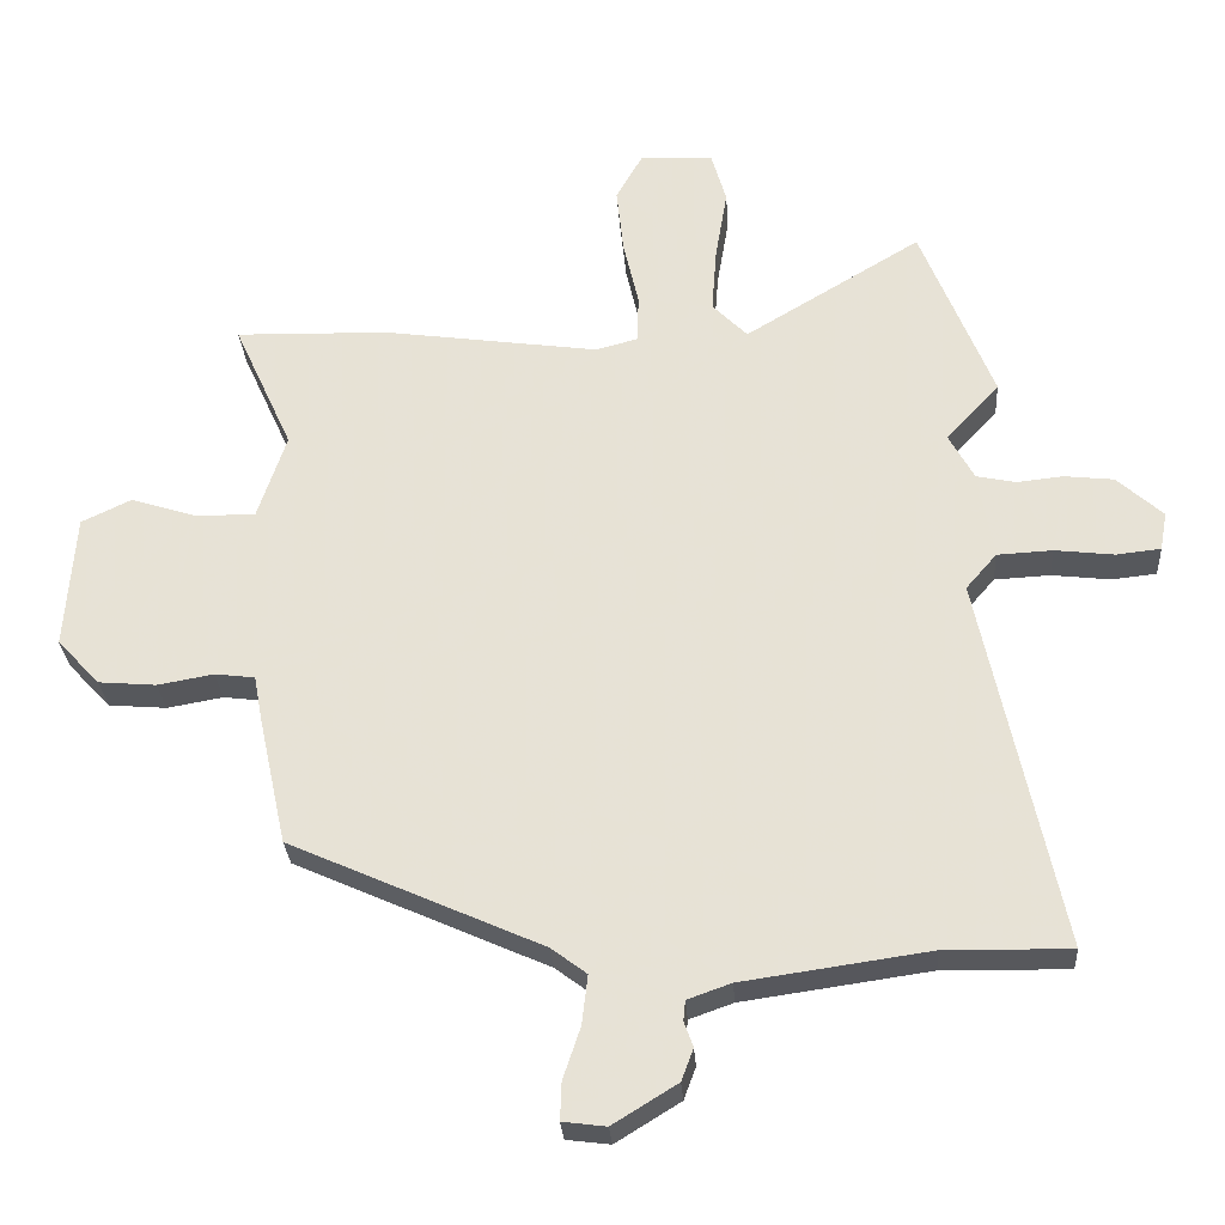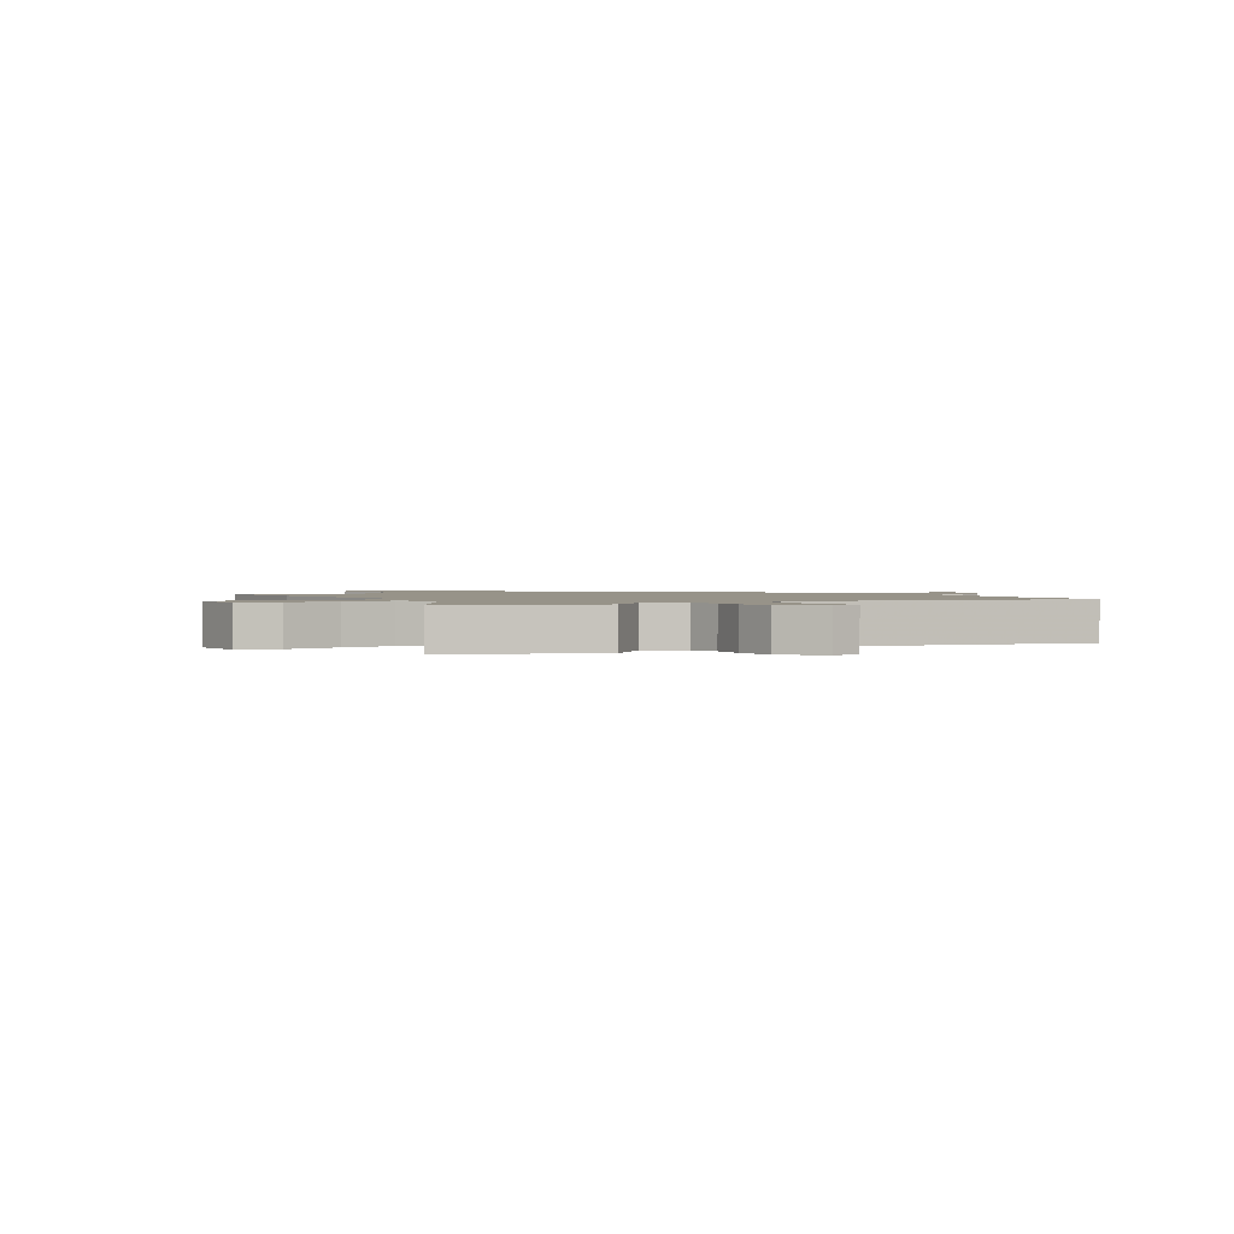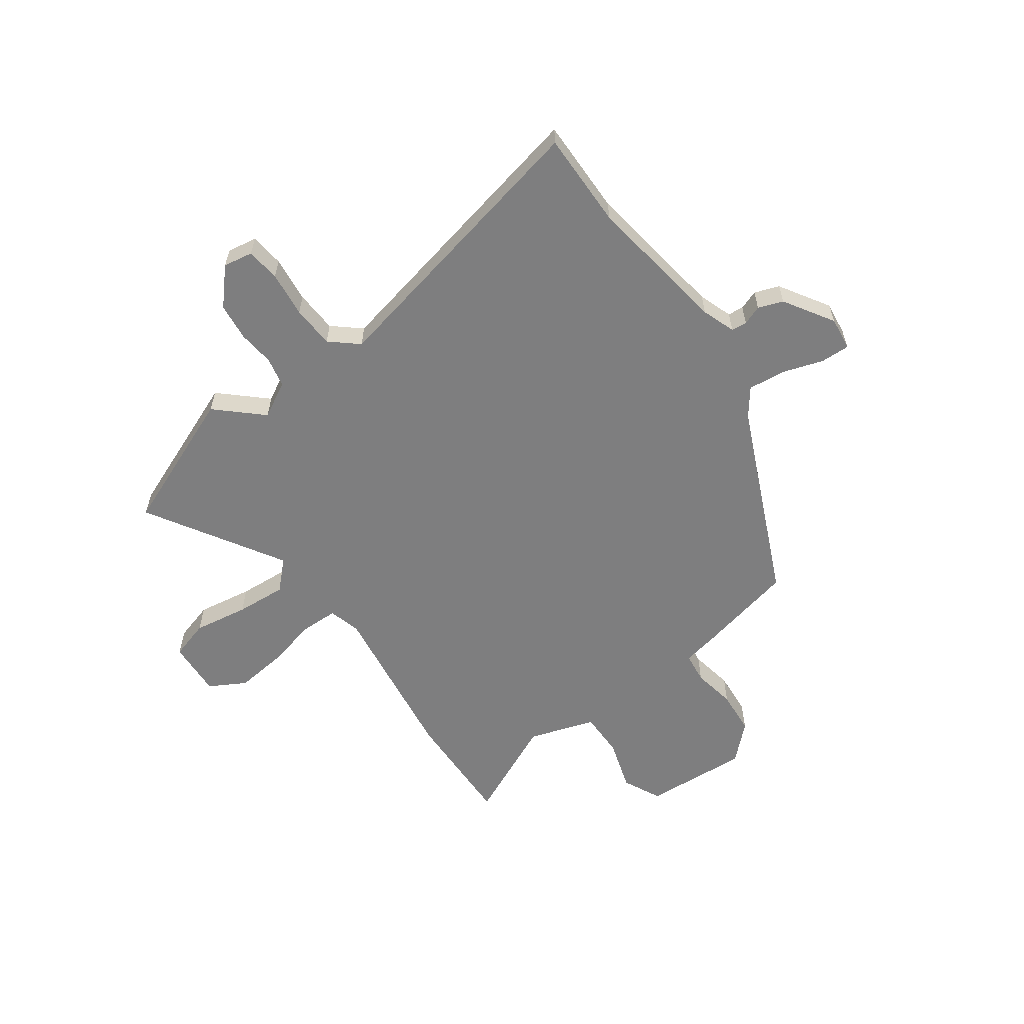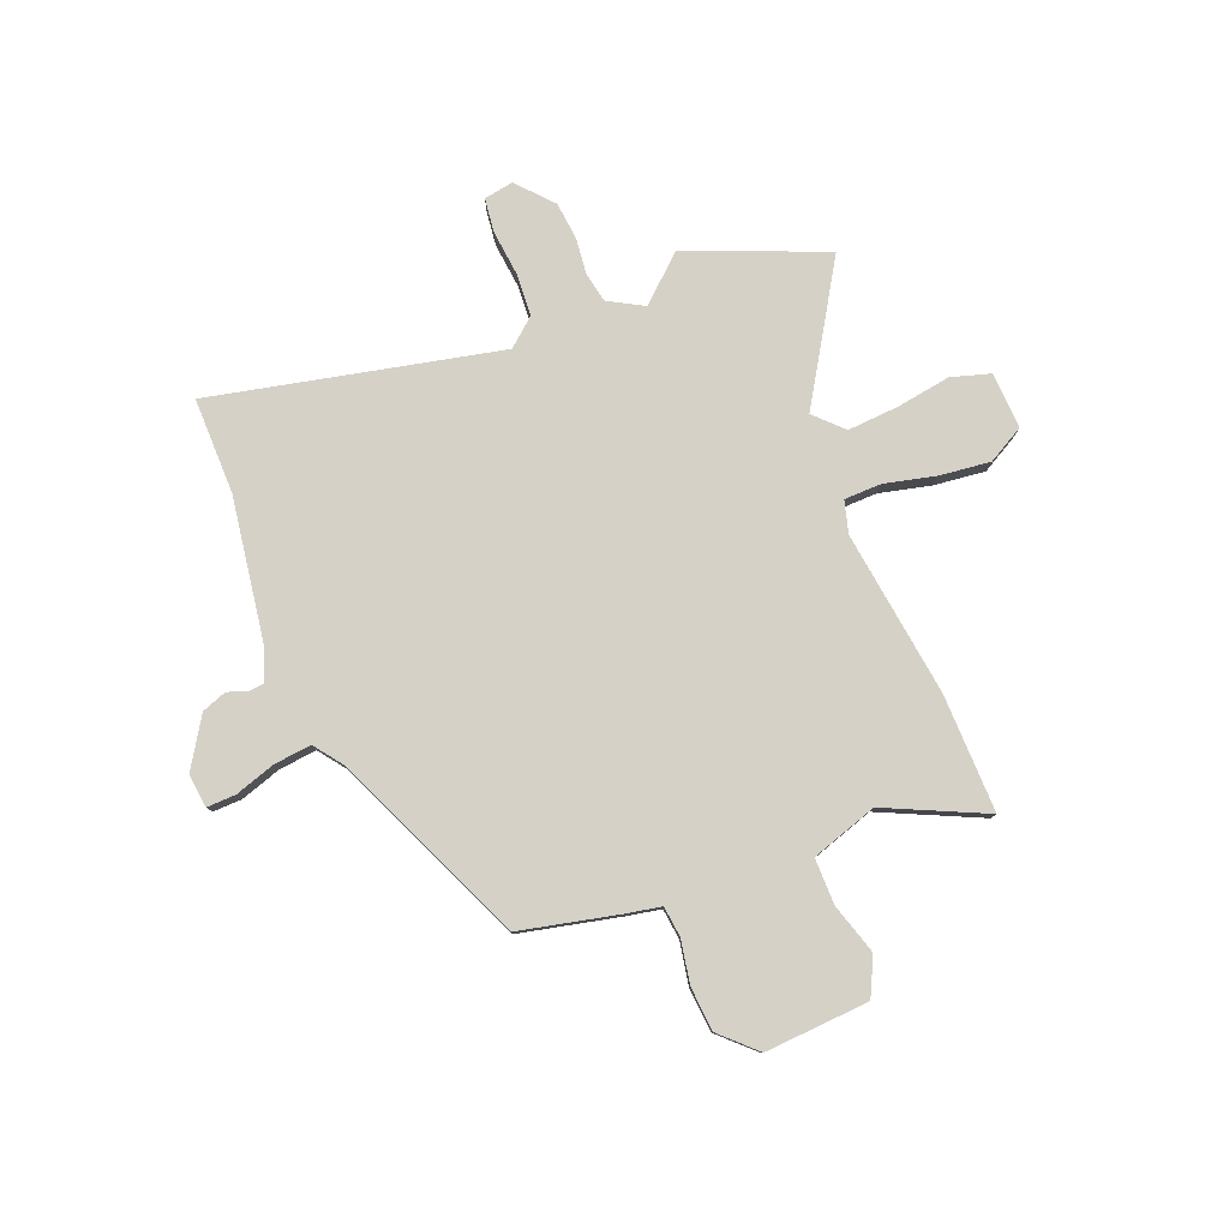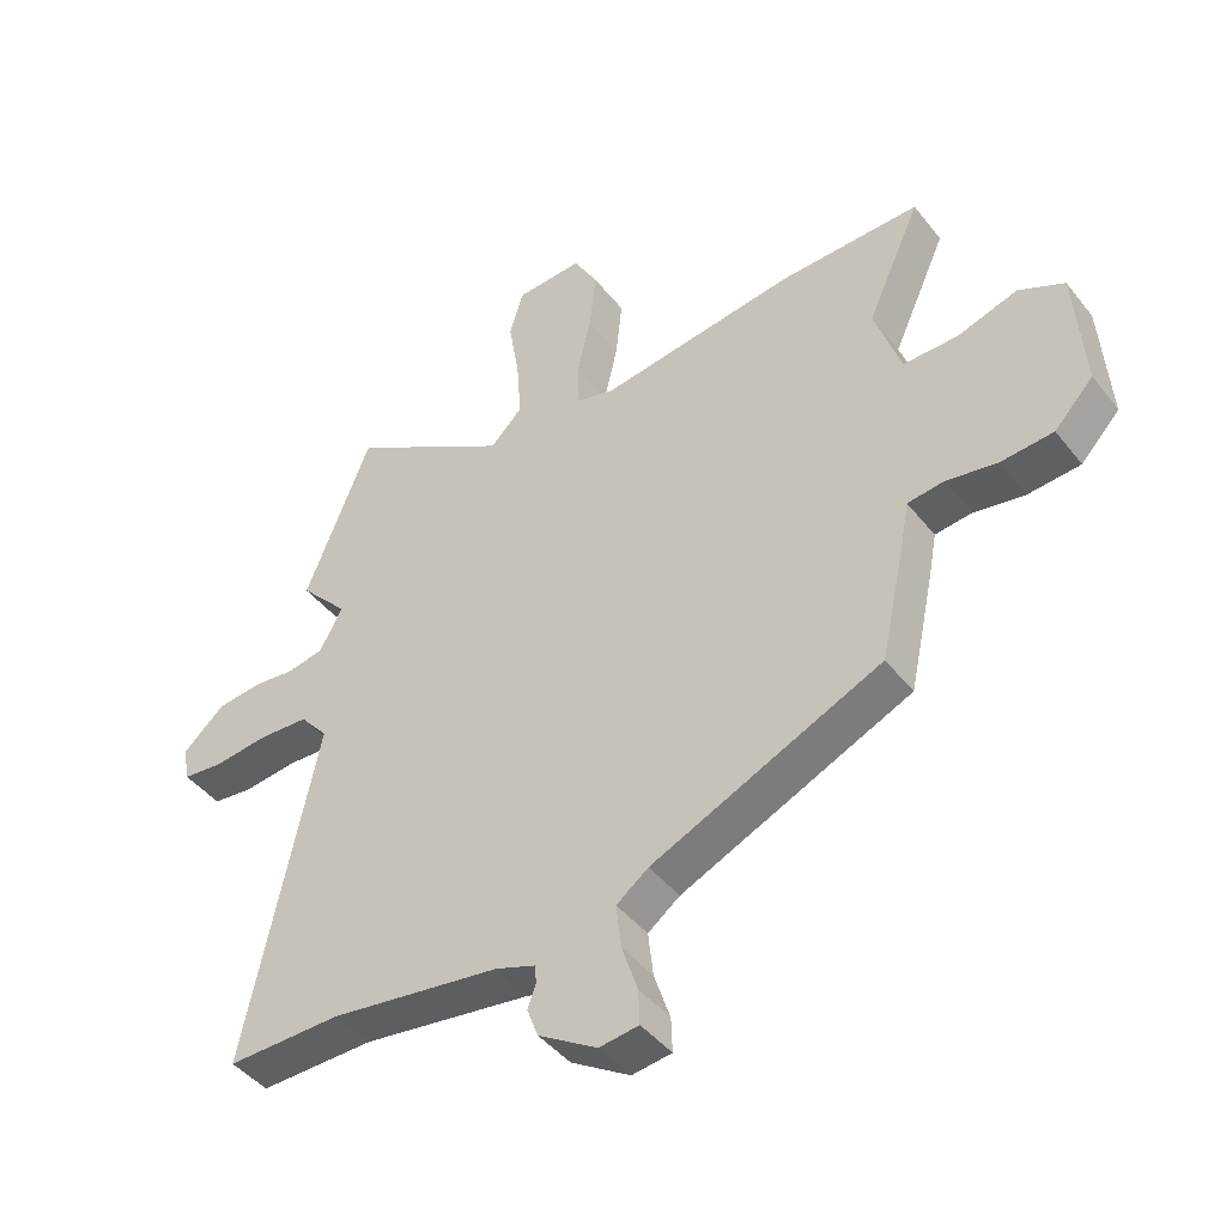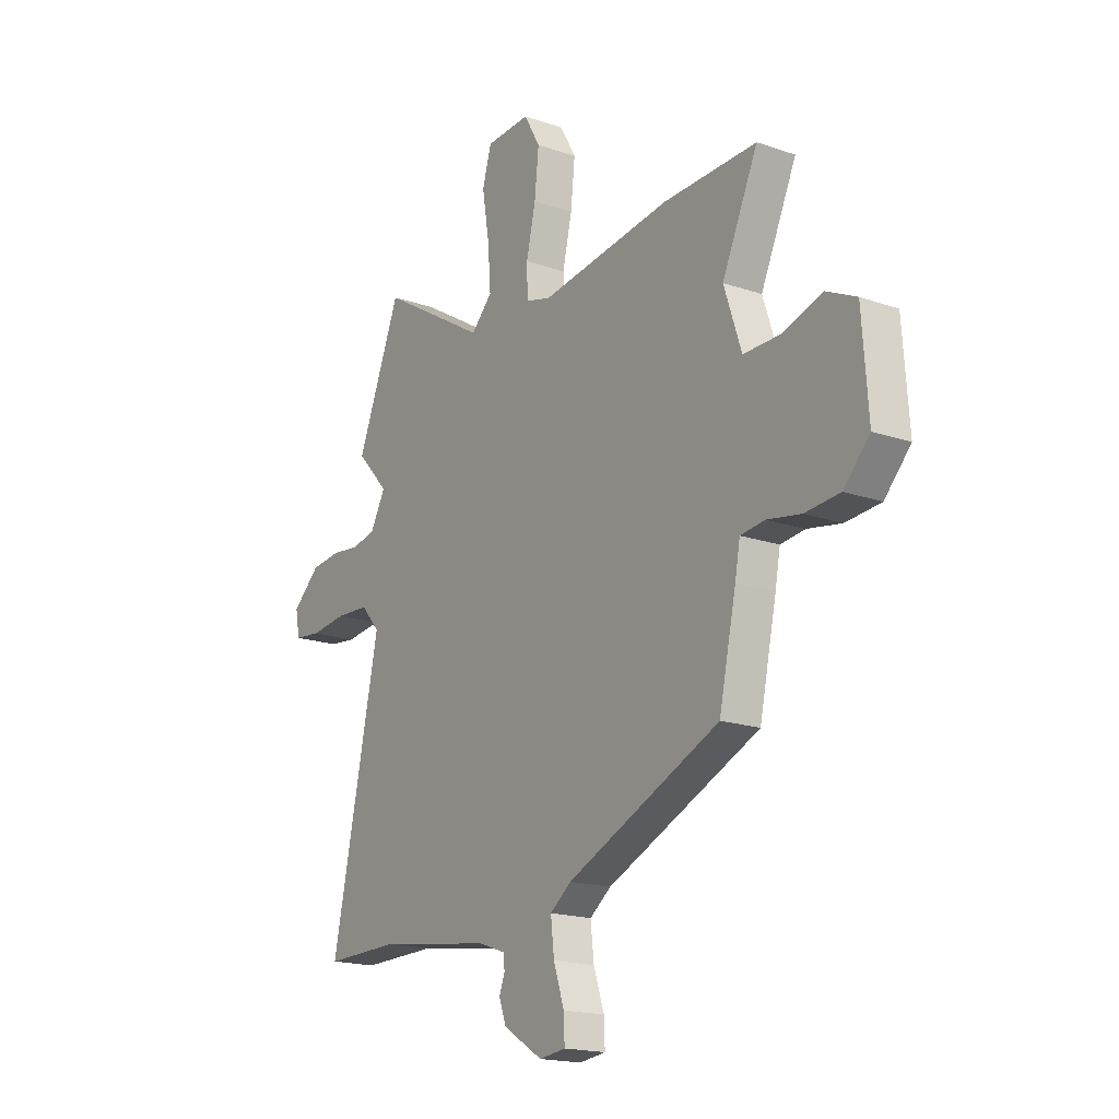
<metadata>
{"format":"obj","ext":"obj","renderer":"f3d","projection":"perspective","resolution":1024,"background":"white","views":[{"elev":-28.8,"azim":3.8,"up":"+Z"},{"elev":1.5,"azim":59.2,"up":"+Y"},{"elev":-59.5,"azim":126.0,"up":"+Y"},{"elev":79.5,"azim":-111.2,"up":"+Y"},{"elev":-43.9,"azim":-144.7,"up":"+Z"},{"elev":-17.9,"azim":-124.1,"up":"+Z"}]}
</metadata>
<code>
v -0.438 0.07 -0.32
v -0.478 0.07 -0.135
v -0.49 0.07 -0.07
v -0.547 0.07 -0.063
v -0.627 0.07 -0.077
v -0.709 0.07 -0.07
v -0.77 0.07 -0.005
v -0.756 0.07 0.189
v -0.685 0.07 0.223
v -0.59 0.07 0.193
v -0.505 0.07 0.192
v -0.464 0.07 0.315
v -0.548 0.07 0.501
v -0.328 0.07 0.495
v -0.02 0.07 0.451
v 0.04 0.07 0.467
v 0.042 0.07 0.536
v 0.02 0.07 0.632
v 0.01 0.07 0.727
v 0.048 0.07 0.794
v 0.153 0.07 0.788
v 0.174 0.07 0.715
v 0.157 0.07 0.613
v 0.15 0.07 0.519
v 0.2 0.07 0.468
v 0.452 0.07 0.62
v 0.555 0.07 0.362
v 0.479 0.07 0.28
v 0.515 0.07 0.214
v 0.571 0.07 0.202
v 0.638 0.07 0.209
v 0.708 0.07 0.201
v 0.773 0.07 0.142
v 0.763 0.07 0.087
v 0.7 0.07 0.08
v 0.615 0.07 0.09
v 0.536 0.07 0.086
v 0.492 0.07 0.035
v 0.605 0.07 -0.502
v 0.426 0.07 -0.499
v 0.16 0.07 -0.537
v 0.098 0.07 -0.559
v 0.095 0.07 -0.588
v 0.108 0.07 -0.624
v 0.091 0.07 -0.67
v -0.001 0.07 -0.727
v -0.063 0.07 -0.719
v -0.061 0.07 -0.665
v -0.036 0.07 -0.59
v -0.028 0.07 -0.52
v -0.078 0.07 -0.482
v -0.438 0 -0.32
v -0.478 0 -0.135
v -0.49 0 -0.07
v -0.547 0 -0.063
v -0.627 0 -0.077
v -0.709 0 -0.07
v -0.77 0 -0.005
v -0.756 0 0.189
v -0.685 0 0.223
v -0.59 0 0.193
v -0.505 0 0.192
v -0.464 0 0.315
v -0.548 0 0.501
v -0.328 0 0.495
v -0.02 0 0.451
v 0.04 0 0.467
v 0.042 0 0.536
v 0.02 0 0.632
v 0.01 0 0.727
v 0.048 0 0.794
v 0.153 0 0.788
v 0.174 0 0.715
v 0.157 0 0.613
v 0.15 0 0.519
v 0.2 0 0.468
v 0.452 0 0.62
v 0.555 0 0.362
v 0.479 0 0.28
v 0.515 0 0.214
v 0.571 0 0.202
v 0.638 0 0.209
v 0.708 0 0.201
v 0.773 0 0.142
v 0.763 0 0.087
v 0.7 0 0.08
v 0.615 0 0.09
v 0.536 0 0.086
v 0.492 0 0.035
v 0.605 0 -0.502
v 0.426 0 -0.499
v 0.16 0 -0.537
v 0.098 0 -0.559
v 0.095 0 -0.588
v 0.108 0 -0.624
v 0.091 0 -0.67
v -0.001 0 -0.727
v -0.063 0 -0.719
v -0.061 0 -0.665
v -0.036 0 -0.59
v -0.028 0 -0.52
v -0.078 0 -0.482
f 47 48 49
f 46 47 49
f 45 46 49
f 44 45 49
f 43 44 49
f 42 43 49 50
f 41 42 50 51
f 38 39 40
f 1 2 3
f 51 1 3
f 41 51 3
f 40 41 3
f 38 40 3
f 34 35 36
f 33 34 36
f 32 33 36
f 31 32 36
f 30 31 36
f 29 30 36 37
f 38 3 4
f 37 38 4
f 29 37 4
f 28 29 4
f 28 4 5
f 27 28 5
f 26 27 5
f 25 26 5
f 21 22 23
f 20 21 23
f 19 20 23
f 18 19 23
f 17 18 23
f 16 17 23 24
f 12 13 14 15
f 11 12 15 16
f 8 9 10
f 7 8 10
f 6 7 10
f 5 6 10
f 5 10 11
f 16 24 25
f 11 16 25
f 5 11 25
f 100 99 98
f 100 98 97
f 100 97 96
f 100 96 95
f 100 95 94
f 101 100 94 93
f 102 101 93 92
f 91 90 89
f 54 53 52
f 54 52 102
f 54 102 92
f 54 92 91
f 54 91 89
f 87 86 85
f 87 85 84
f 87 84 83
f 87 83 82
f 87 82 81
f 88 87 81 80
f 55 54 89
f 55 89 88
f 55 88 80
f 55 80 79
f 56 55 79
f 56 79 78
f 56 78 77
f 56 77 76
f 74 73 72
f 74 72 71
f 74 71 70
f 74 70 69
f 74 69 68
f 75 74 68 67
f 66 65 64 63
f 67 66 63 62
f 61 60 59
f 61 59 58
f 61 58 57
f 61 57 56
f 62 61 56
f 76 75 67
f 76 67 62
f 76 62 56
f 1 52 53 2
f 2 53 54 3
f 3 54 55 4
f 4 55 56 5
f 5 56 57 6
f 6 57 58 7
f 7 58 59 8
f 8 59 60 9
f 9 60 61 10
f 10 61 62 11
f 11 62 63 12
f 12 63 64 13
f 13 64 65 14
f 14 65 66 15
f 15 66 67 16
f 16 67 68 17
f 17 68 69 18
f 18 69 70 19
f 19 70 71 20
f 20 71 72 21
f 21 72 73 22
f 22 73 74 23
f 23 74 75 24
f 24 75 76 25
f 25 76 77 26
f 26 77 78 27
f 27 78 79 28
f 28 79 80 29
f 29 80 81 30
f 30 81 82 31
f 31 82 83 32
f 32 83 84 33
f 33 84 85 34
f 34 85 86 35
f 35 86 87 36
f 36 87 88 37
f 37 88 89 38
f 38 89 90 39
f 39 90 91 40
f 40 91 92 41
f 41 92 93 42
f 42 93 94 43
f 43 94 95 44
f 44 95 96 45
f 45 96 97 46
f 46 97 98 47
f 47 98 99 48
f 48 99 100 49
f 49 100 101 50
f 50 101 102 51
f 51 102 52 1

</code>
